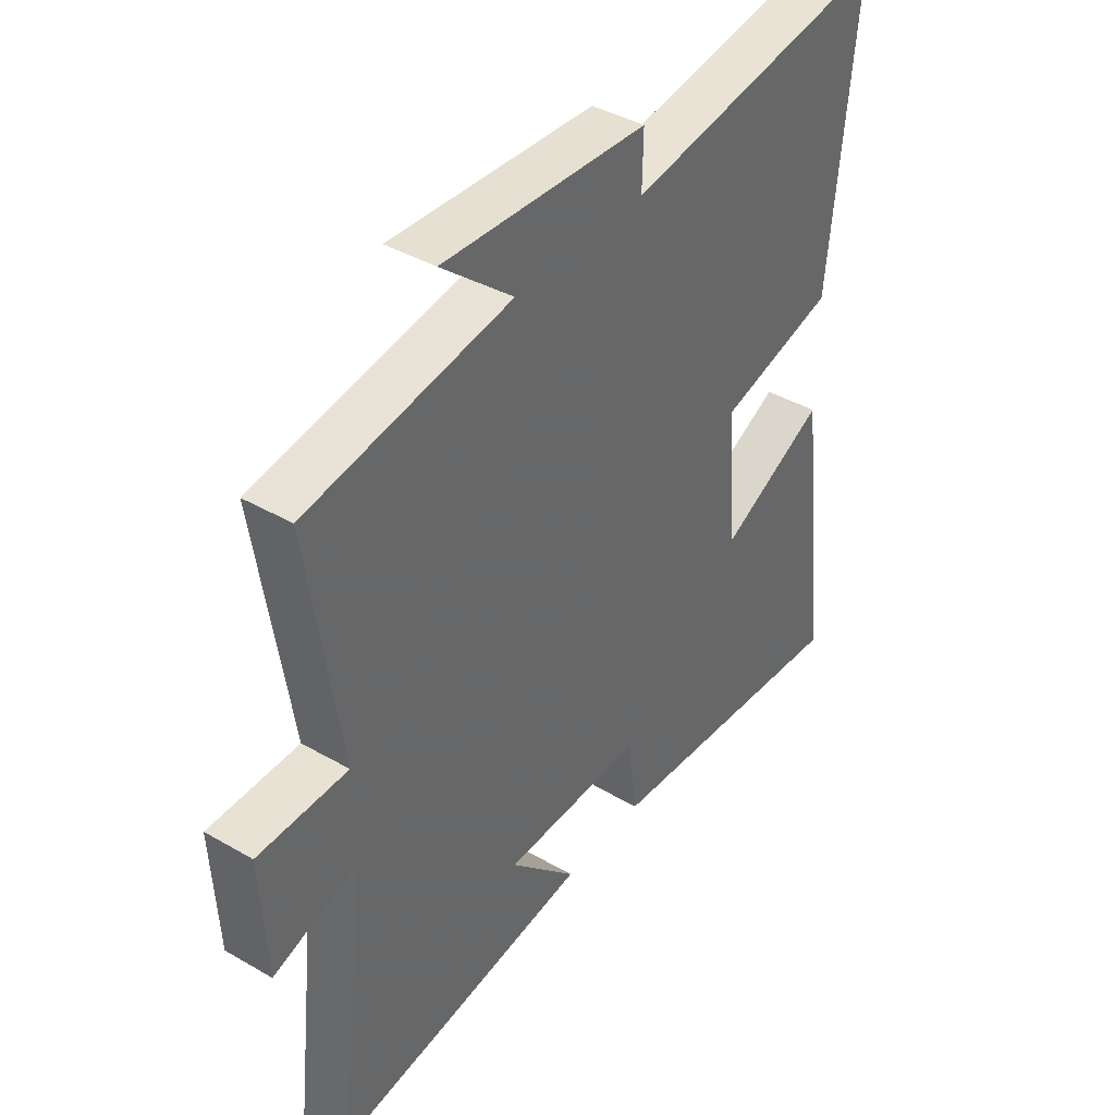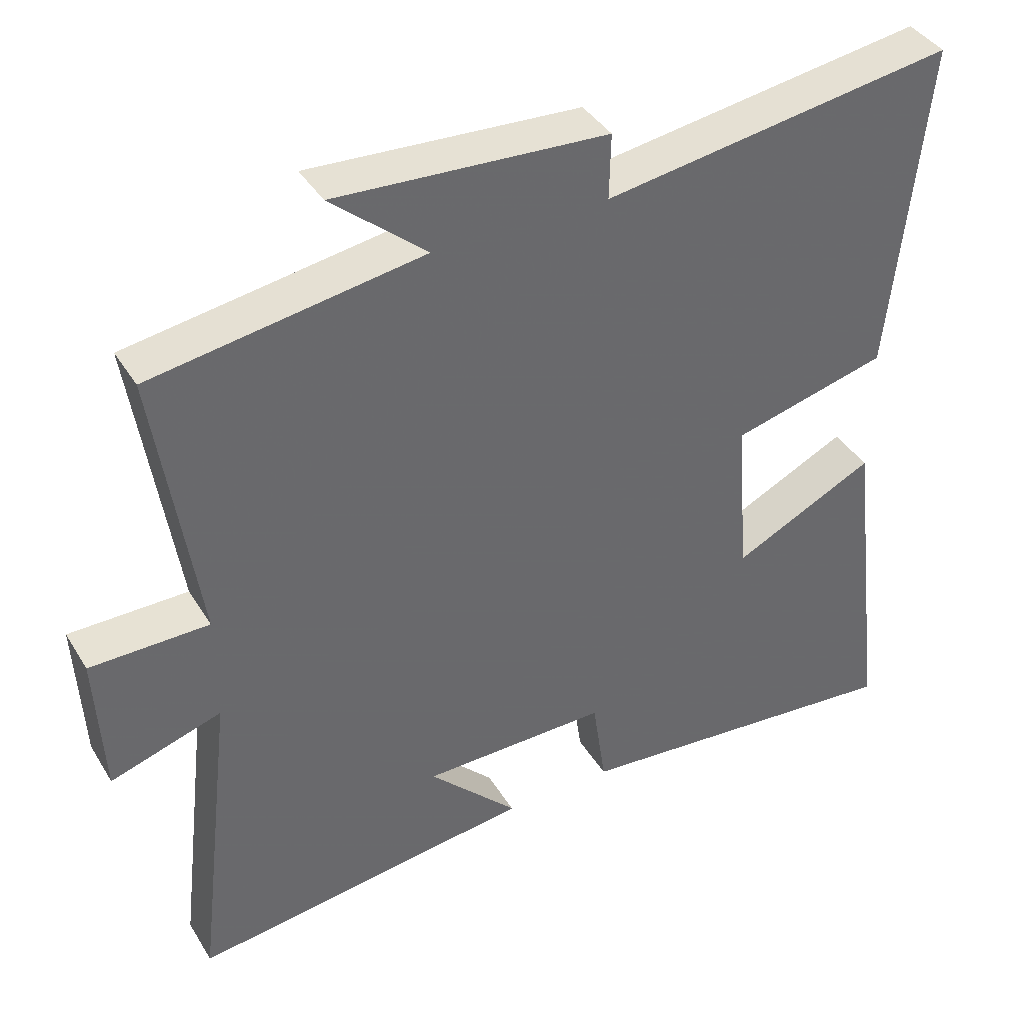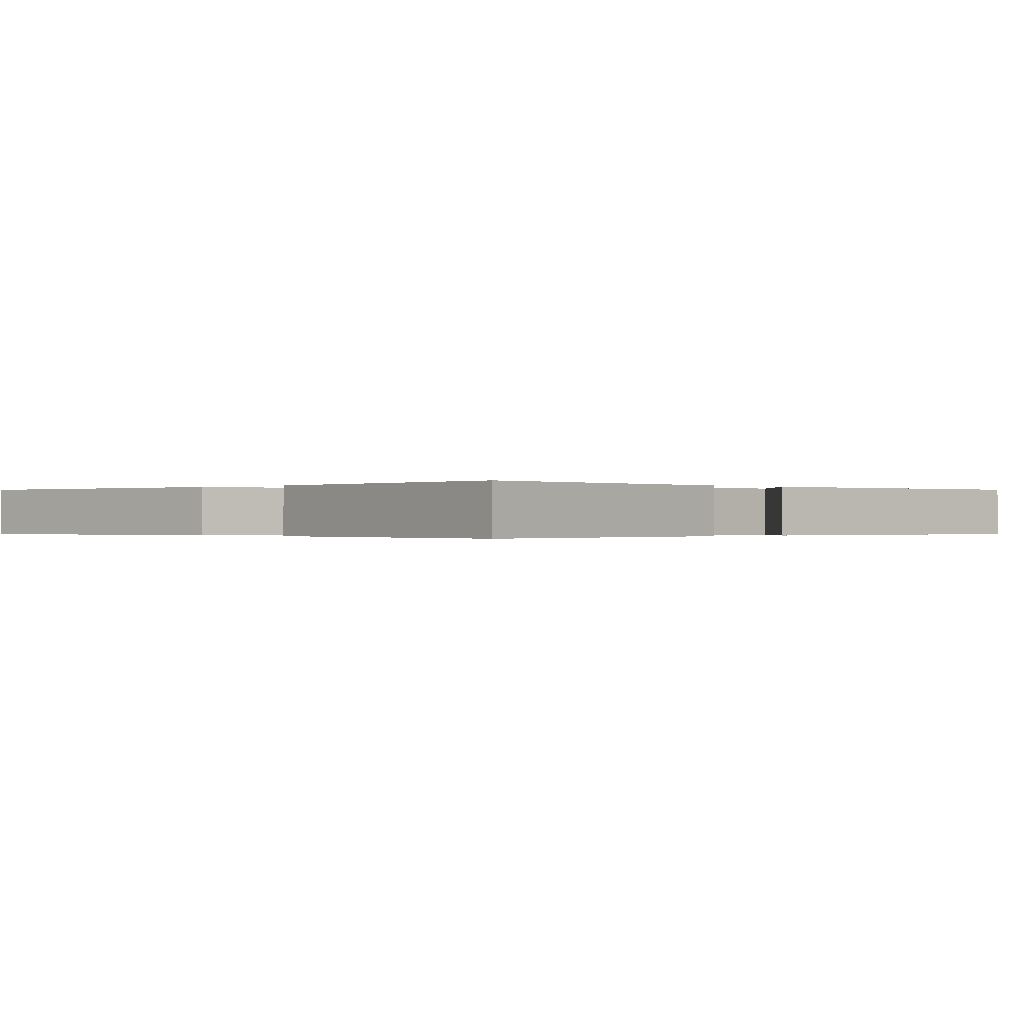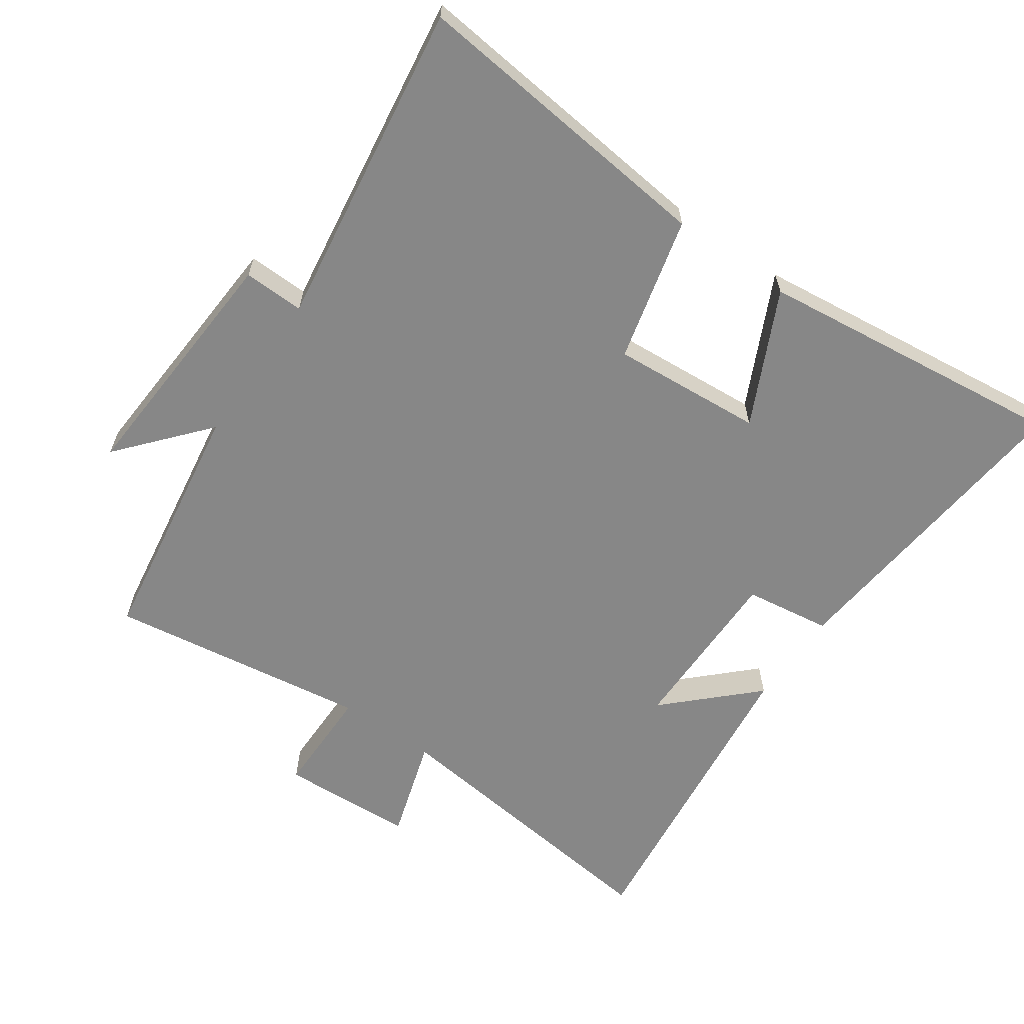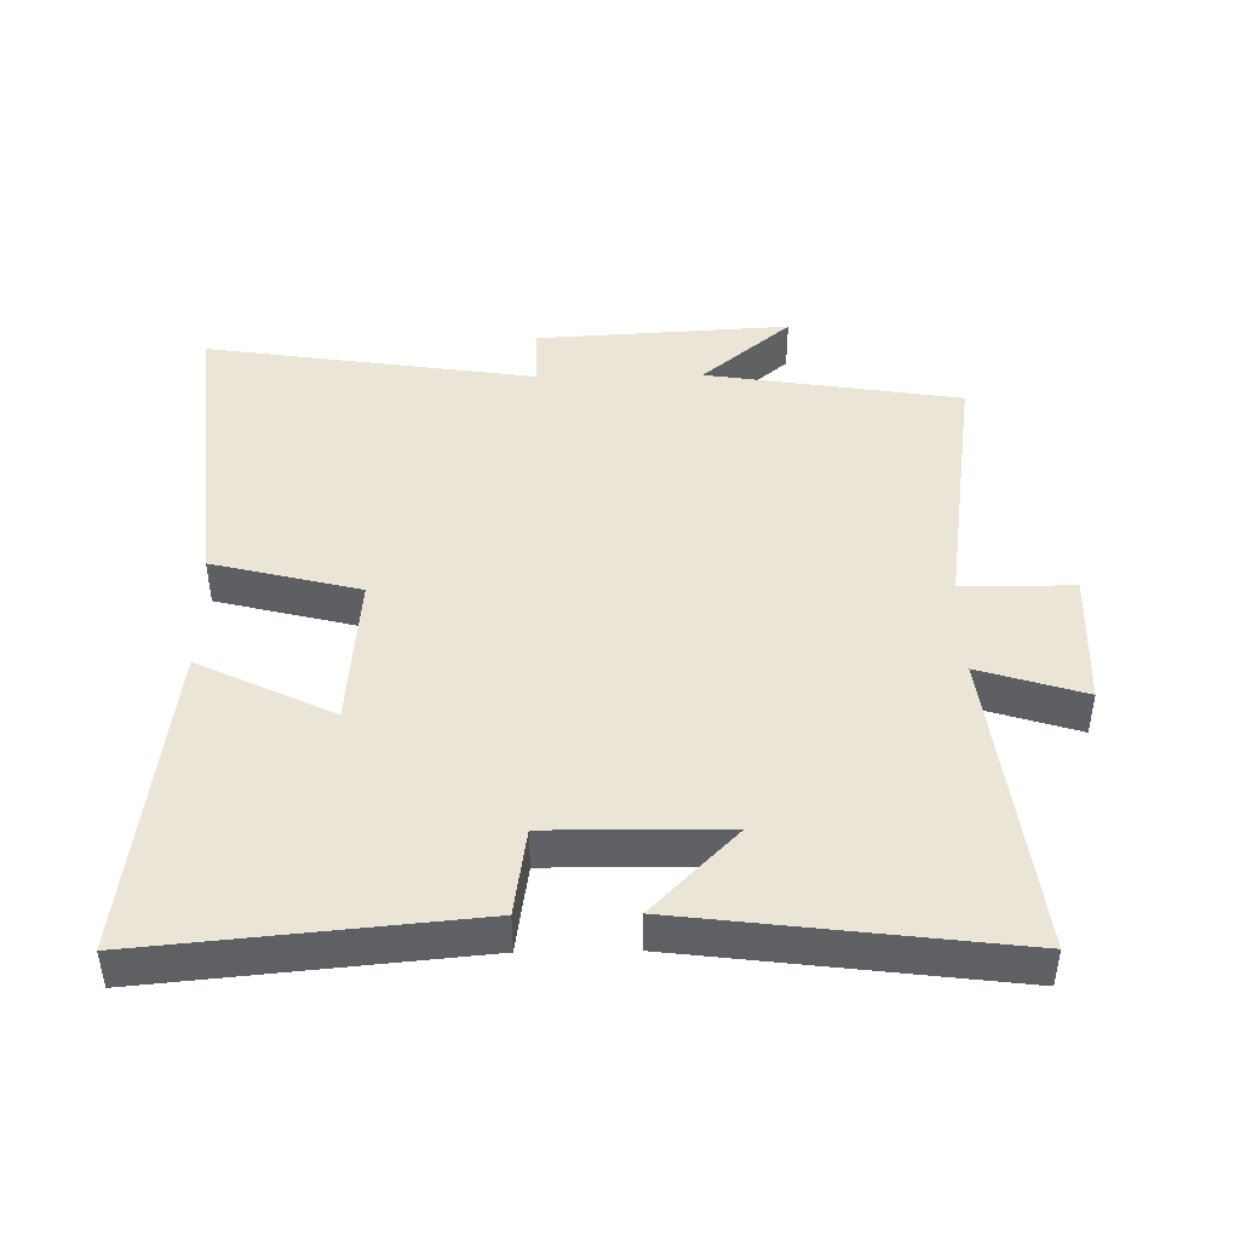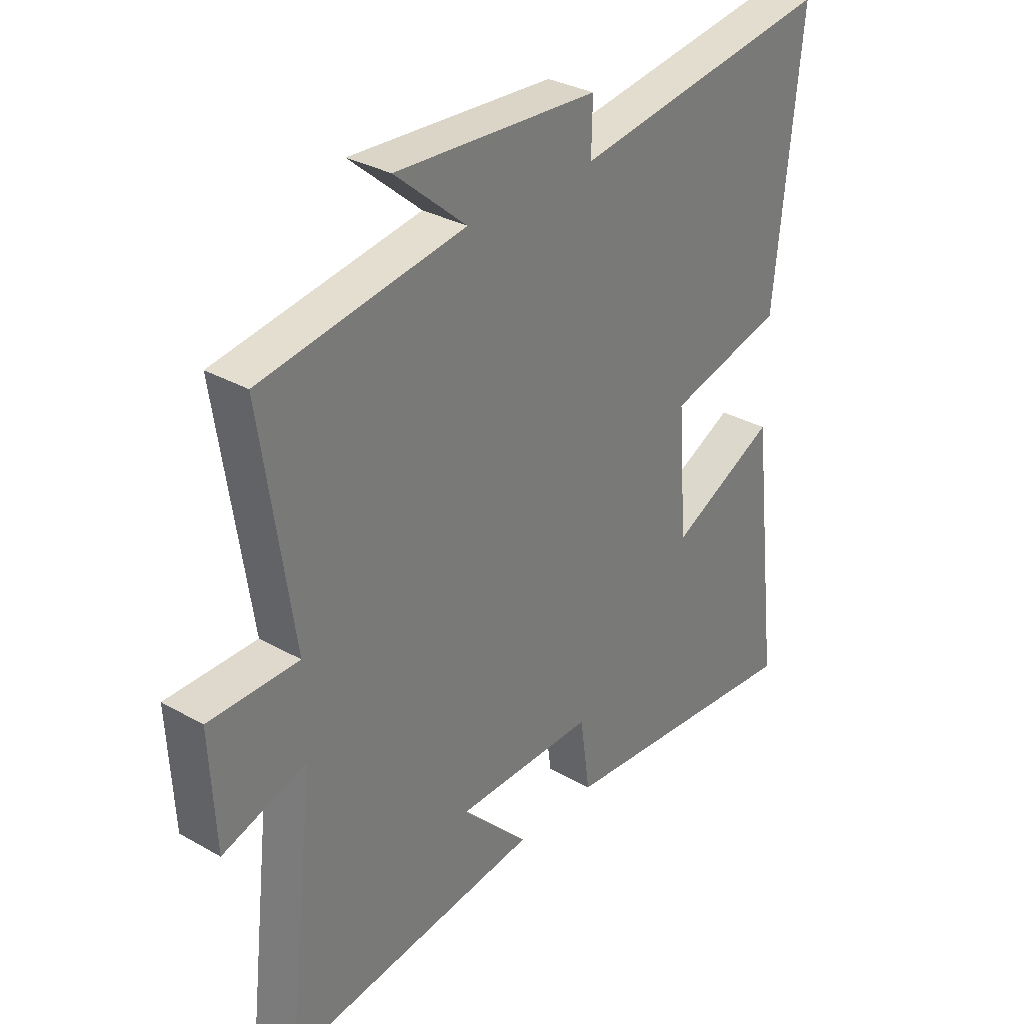
<metadata>
{"format":"obj","ext":"obj","renderer":"f3d","projection":"perspective","resolution":1024,"background":"white","views":[{"elev":40.6,"azim":-54.7,"up":"+Z"},{"elev":39.8,"azim":-28.6,"up":"+Z"},{"elev":-0.2,"azim":134.7,"up":"+Y"},{"elev":-62.3,"azim":54.9,"up":"+Y"},{"elev":44.3,"azim":179.1,"up":"+Y"},{"elev":31.7,"azim":-51.3,"up":"+Z"}]}
</metadata>
<code>
v 0.548 0.07 0.573
v 0.5 0.07 0.108
v 0.283 0.07 0.053
v 0.301 0.07 -0.175
v 0.5 0.07 -0.078
v 0.557 0.07 -0.545
v 0.081 0.07 -0.5
v 0.062 0.07 -0.37
v -0.198 0.07 -0.372
v -0.073 0.07 -0.5
v -0.553 0.07 -0.56
v -0.5 0.07 -0.106
v -0.655 0.07 -0.155
v -0.665 0.07 0.047
v -0.5 0.07 0.048
v -0.558 0.07 0.441
v -0.182 0.07 0.5
v -0.314 0.07 0.613
v 0.062 0.07 0.591
v 0.06 0.07 0.5
v 0.548 0 0.573
v 0.5 0 0.108
v 0.283 0 0.053
v 0.301 0 -0.175
v 0.5 0 -0.078
v 0.557 0 -0.545
v 0.081 0 -0.5
v 0.062 0 -0.37
v -0.198 0 -0.372
v -0.073 0 -0.5
v -0.553 0 -0.56
v -0.5 0 -0.106
v -0.655 0 -0.155
v -0.665 0 0.047
v -0.5 0 0.048
v -0.558 0 0.441
v -0.182 0 0.5
v -0.314 0 0.613
v 0.062 0 0.591
v 0.06 0 0.5
f 17 18 19 20
f 15 16 17 20
f 15 20 1 2
f 12 13 14 15
f 12 15 2 3
f 9 10 11 12
f 8 9 12 3
f 7 8 3 4
f 4 5 6 7
f 40 39 38 37
f 40 37 36 35
f 22 21 40 35
f 35 34 33 32
f 23 22 35 32
f 32 31 30 29
f 23 32 29 28
f 24 23 28 27
f 27 26 25 24
f 1 21 22 2
f 2 22 23 3
f 3 23 24 4
f 4 24 25 5
f 5 25 26 6
f 6 26 27 7
f 7 27 28 8
f 8 28 29 9
f 9 29 30 10
f 10 30 31 11
f 11 31 32 12
f 12 32 33 13
f 13 33 34 14
f 14 34 35 15
f 15 35 36 16
f 16 36 37 17
f 17 37 38 18
f 18 38 39 19
f 19 39 40 20
f 20 40 21 1

</code>
